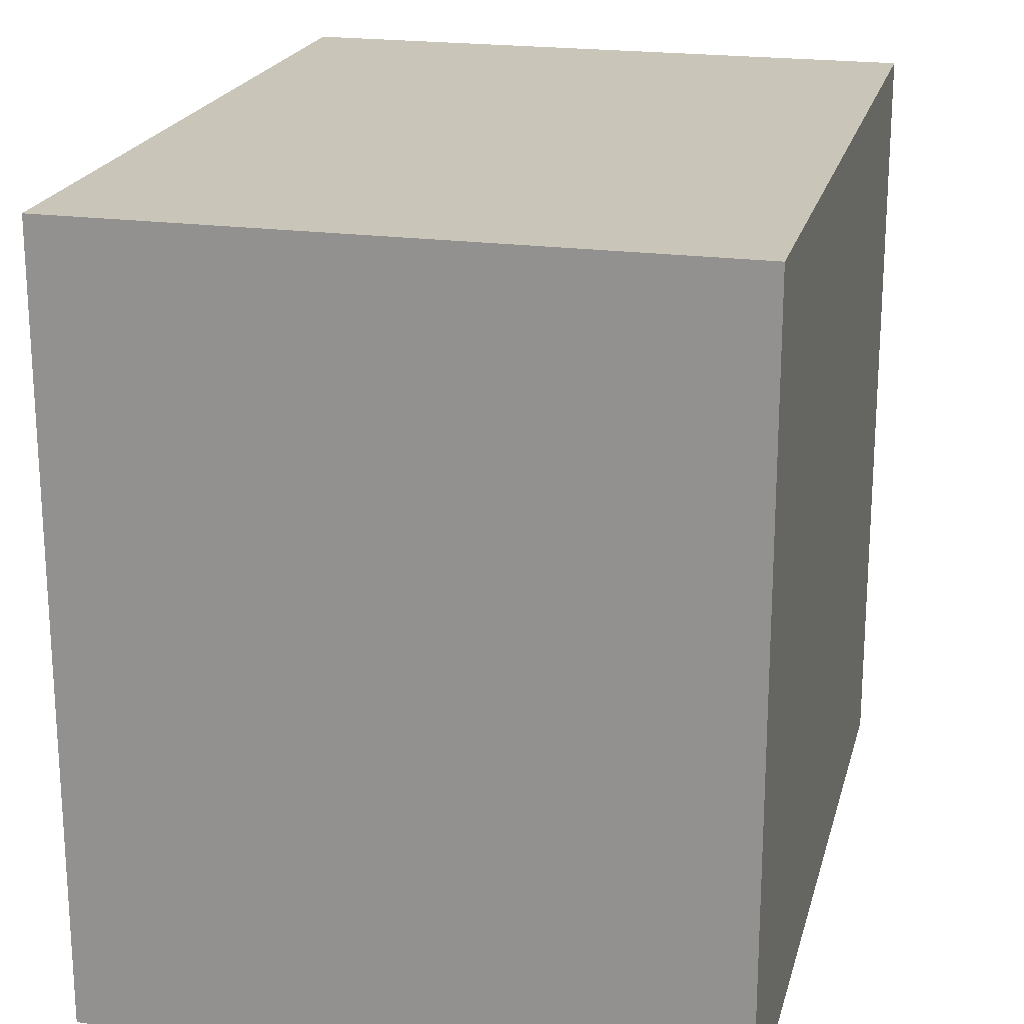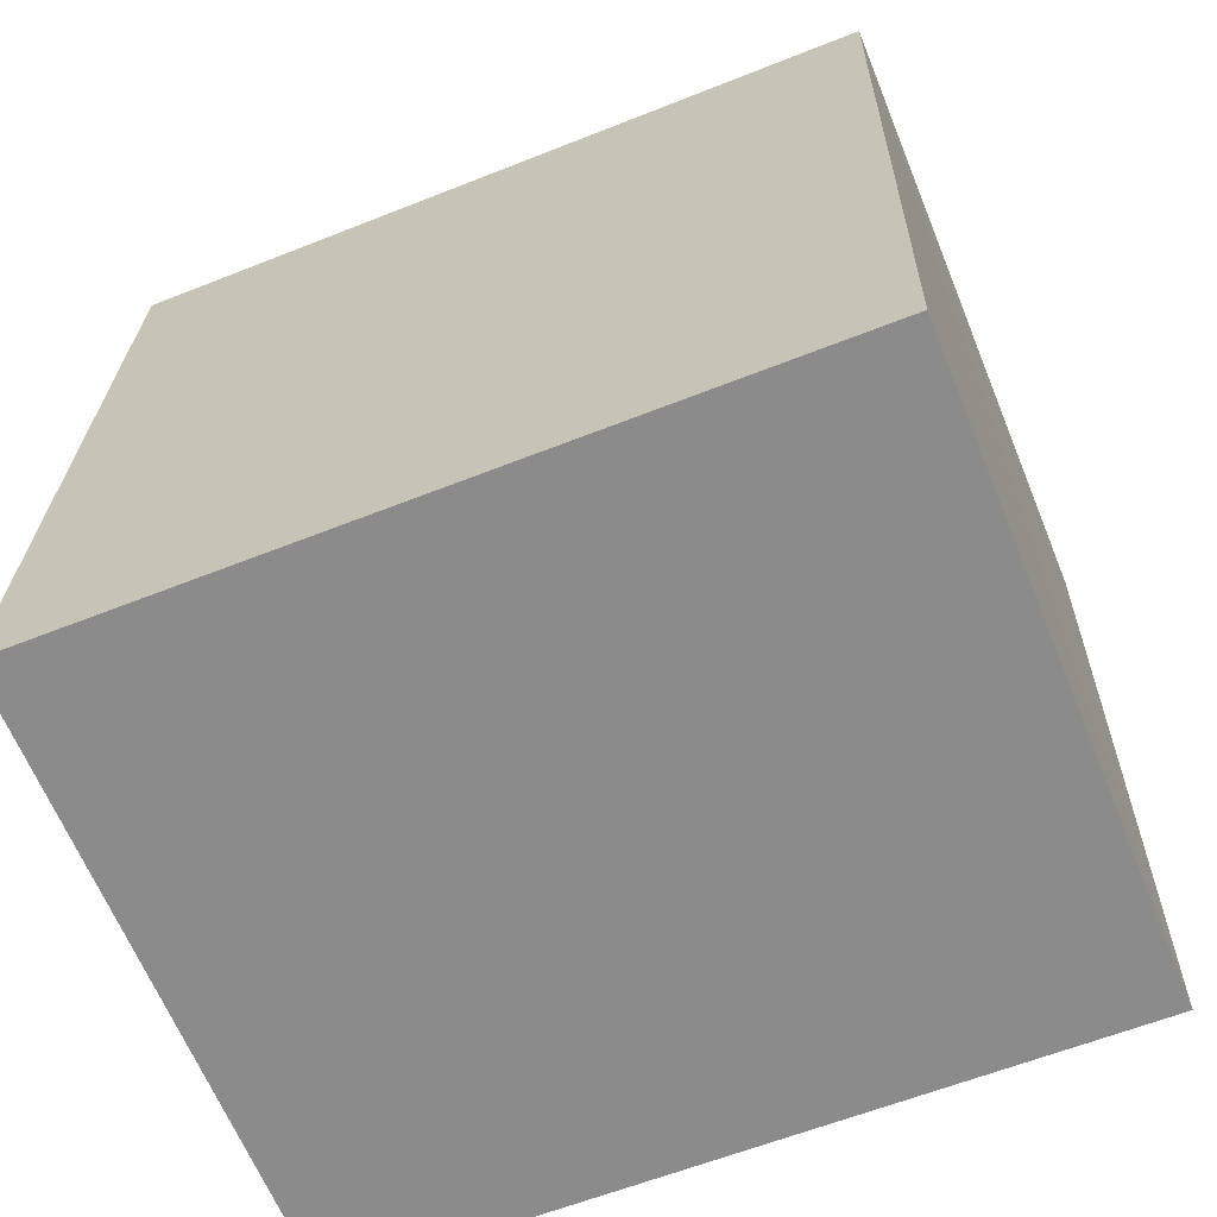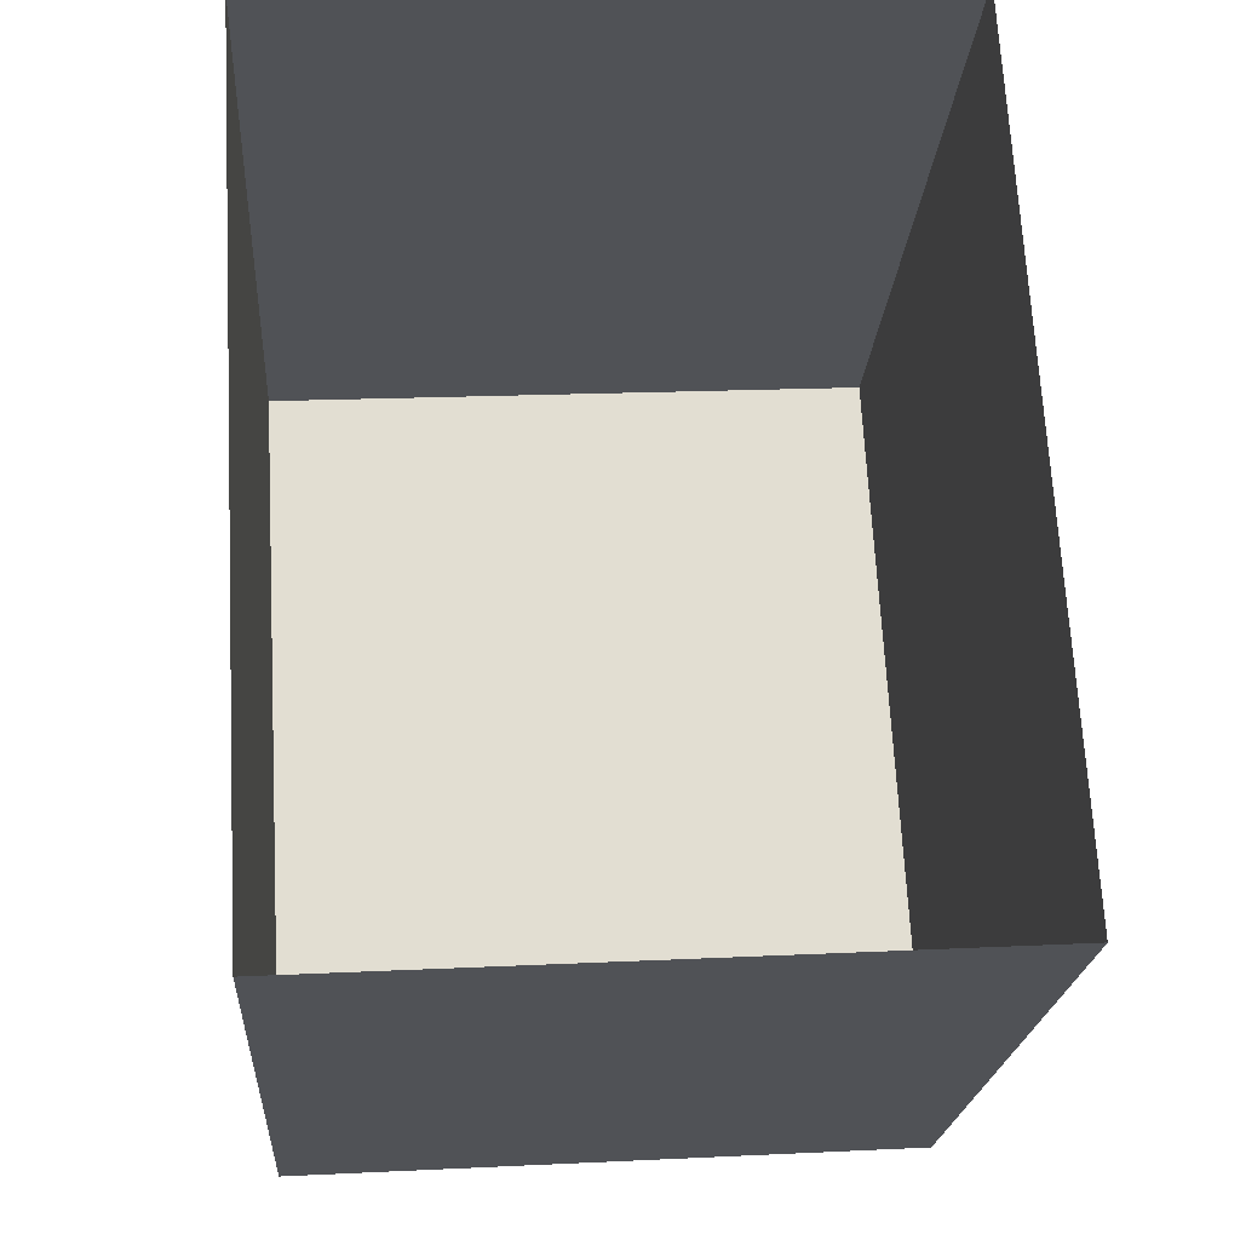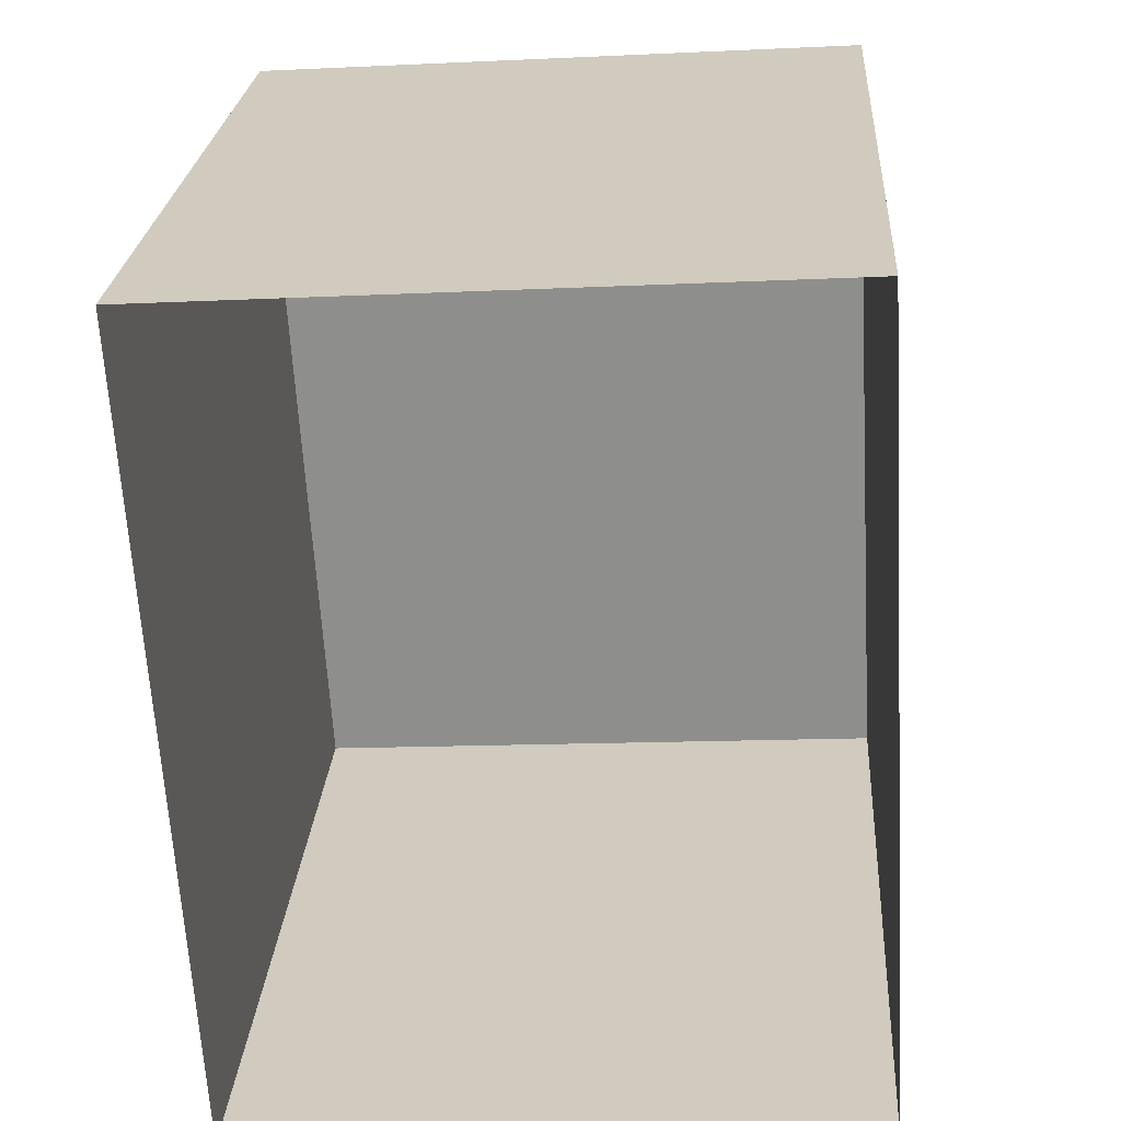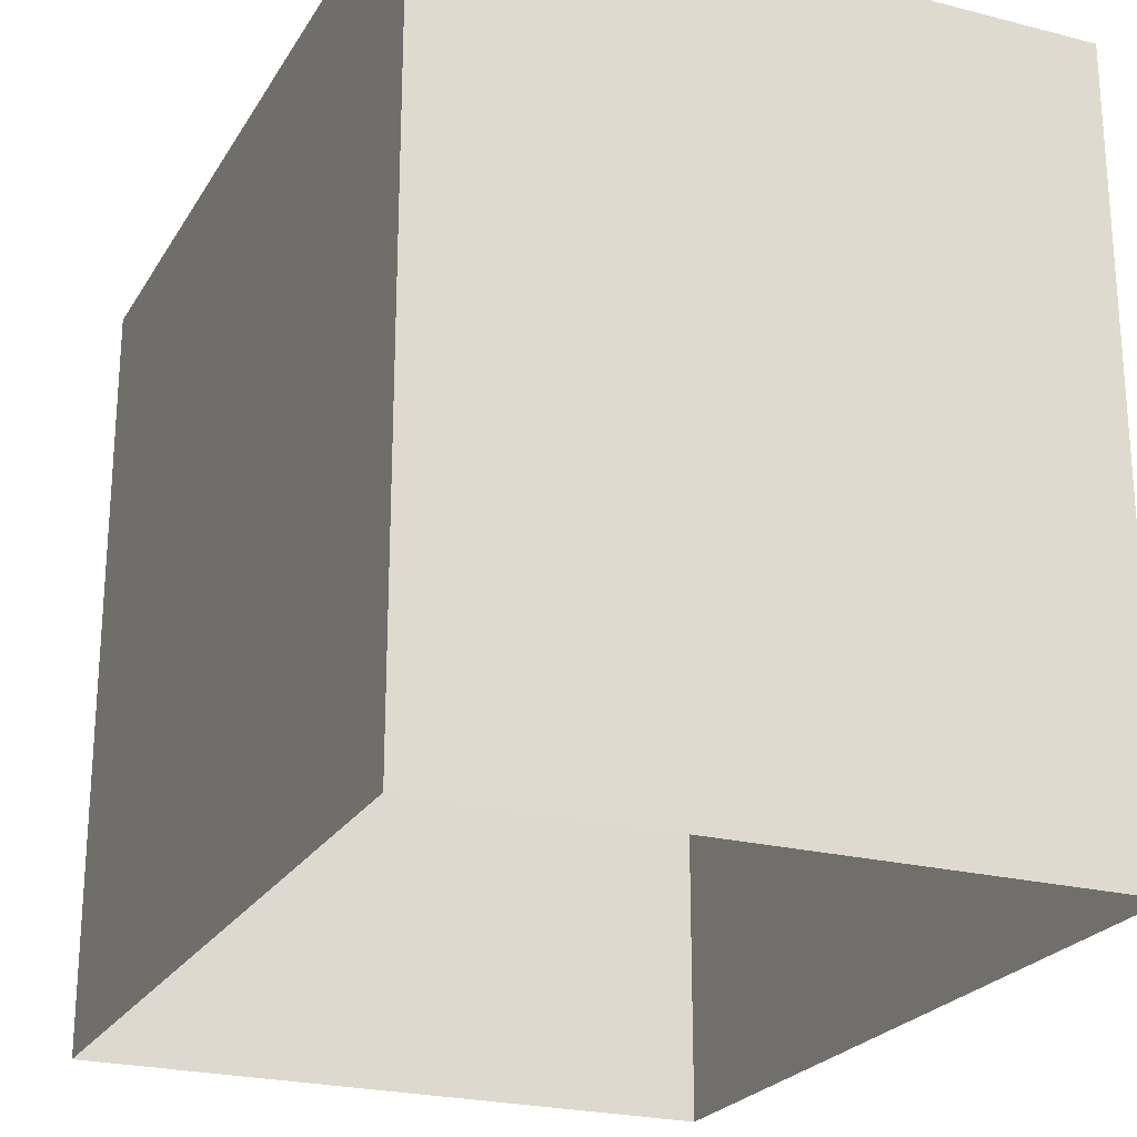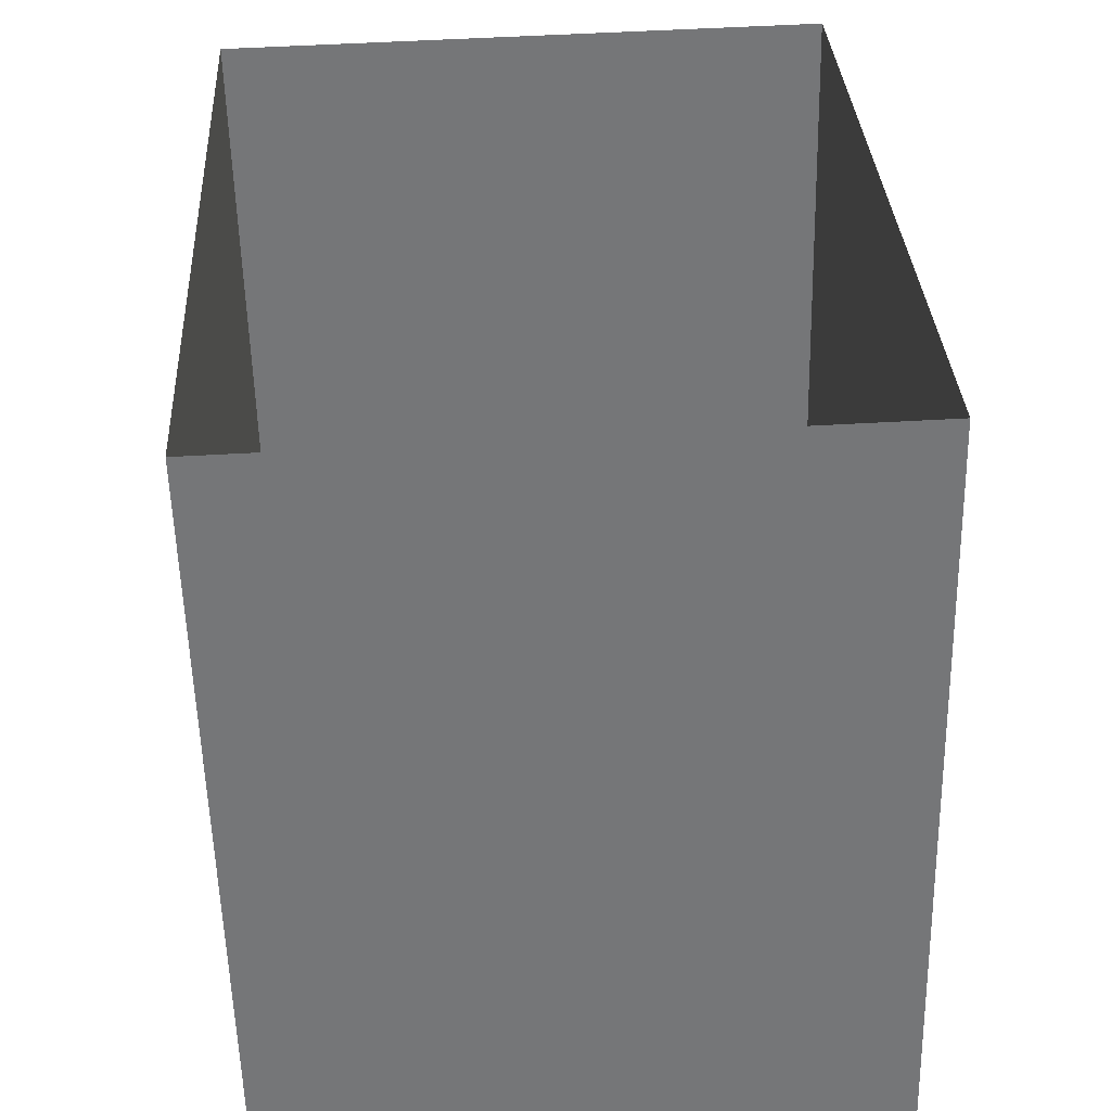
<metadata>
{"format":"obj","ext":"obj","renderer":"f3d","projection":"perspective","resolution":1024,"background":"white","views":[{"elev":20.6,"azim":-169.4,"up":"+Z"},{"elev":-61.5,"azim":-67.7,"up":"+Y"},{"elev":-21.4,"azim":176.3,"up":"+Y"},{"elev":24.5,"azim":-176.1,"up":"+Y"},{"elev":-23.3,"azim":153.1,"up":"+Z"},{"elev":-56.5,"azim":-178.8,"up":"+Y"}]}
</metadata>
<code>
v -3.724e+05 -1.033e+05 32.44
v -3.724e+05 -1.033e+05 32.44
v -3.724e+05 -1.034e+05 32.44
v -3.724e+05 -1.034e+05 32.44
v -3.724e+05 -1.033e+05 36.03
v -3.724e+05 -1.034e+05 36.03
v -3.724e+05 -1.034e+05 36.03
v -3.724e+05 -1.033e+05 36.03
f 1 2 3
f 4 1 3
f 5 6 7
f 8 5 7
f 6 4 3
f 7 6 3
f 6 1 4
f 6 5 1
f 8 2 1
f 5 8 1
f 8 3 2
f 8 7 3

</code>
